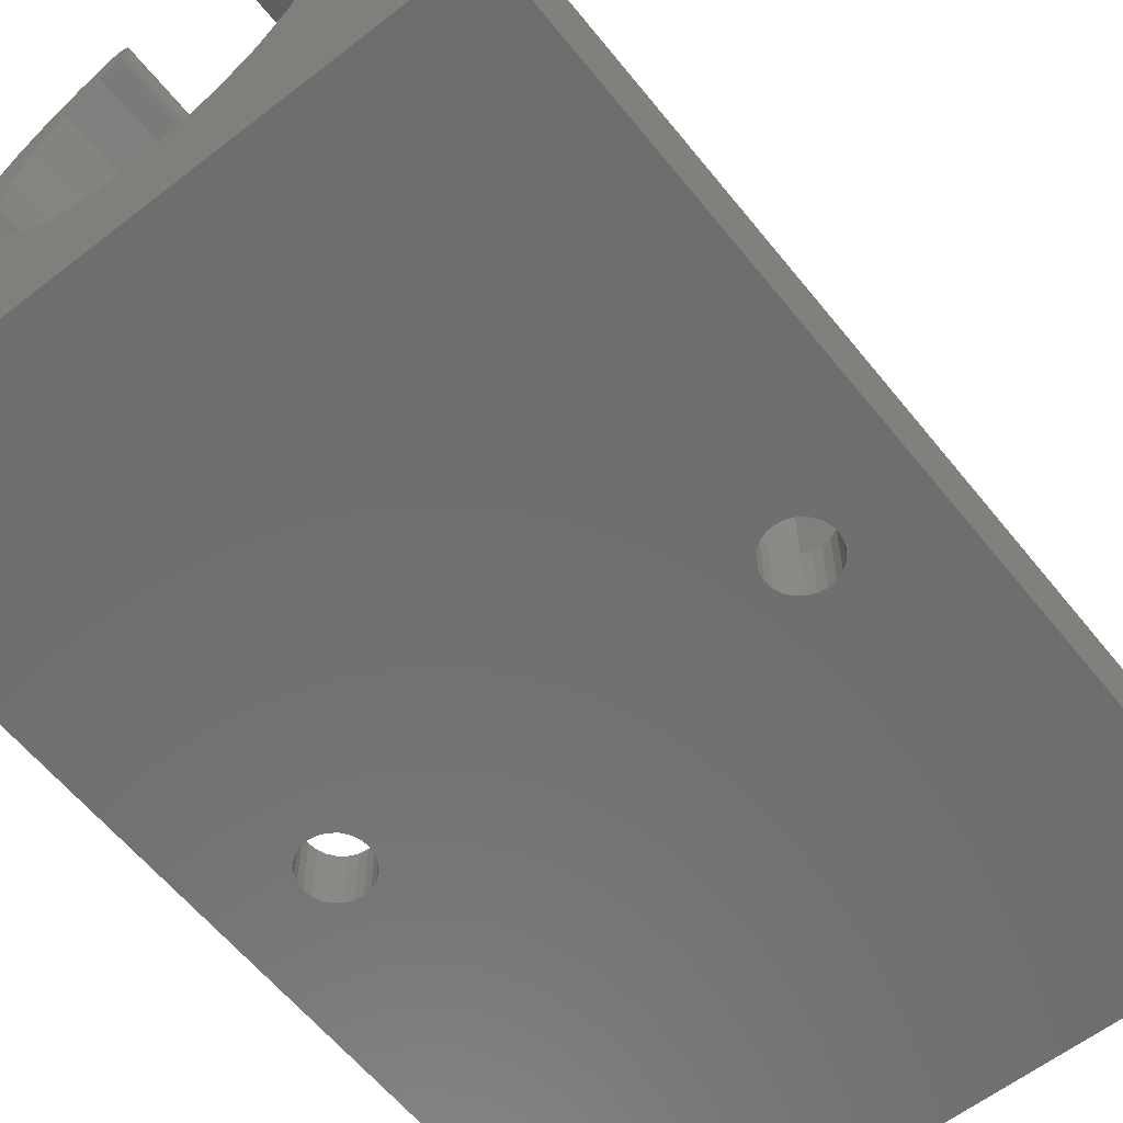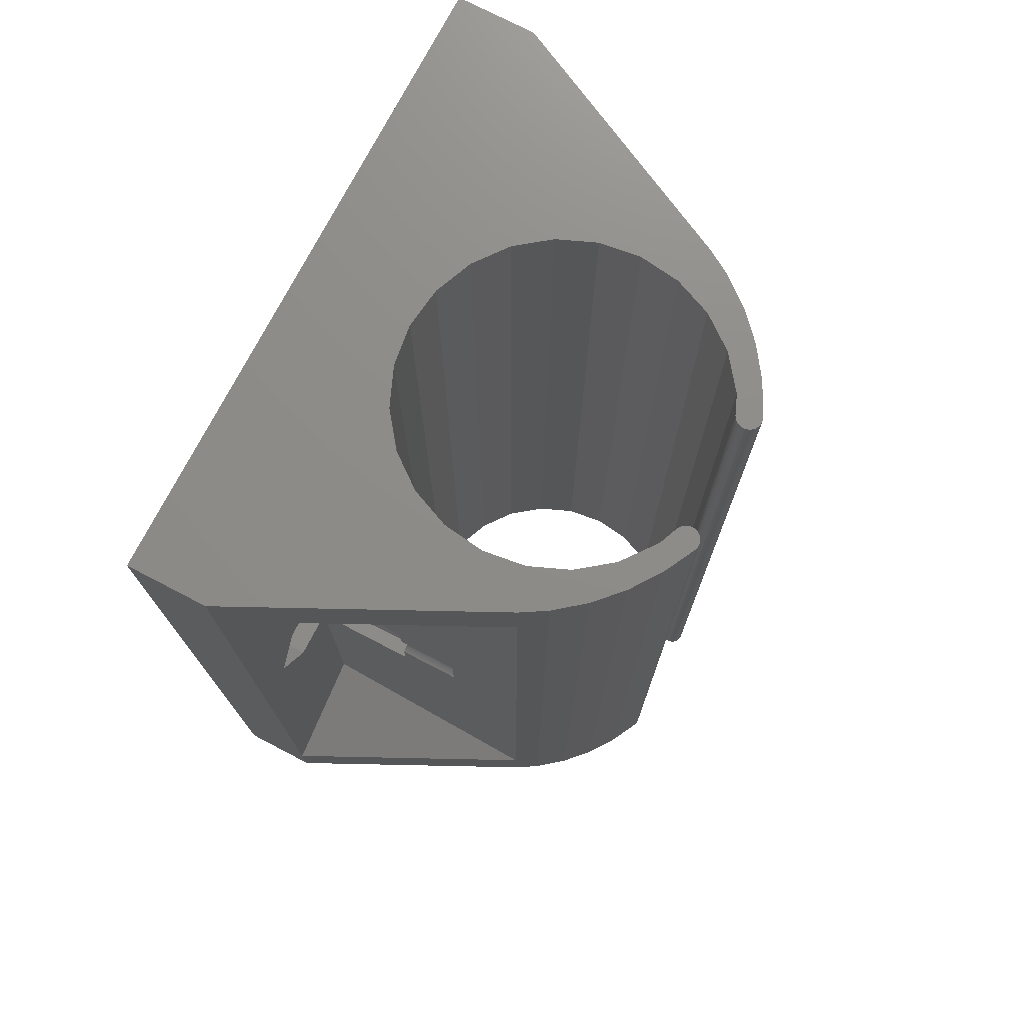
<metadata>
{"format":"stl","ext":"stl","renderer":"f3d","projection":"perspective","resolution":1024,"background":"white","views":[{"elev":-60.1,"azim":-141.5,"up":"+Y"},{"elev":74.8,"azim":117.5,"up":"+Z"}]}
</metadata>
<code>
# stl→obj: 380 verts, 764 faces
v 12.15 19.87 45
v 11.25 19.5 1.465e-15
v 12.15 19.87 1.465e-15
v 11.25 19.5 45
v 12.29 19.95 45
v 12.29 19.95 1.465e-15
v 12.4 20.06 45
v 12.4 20.06 1.465e-15
v 12.48 20.19 1.465e-15
v 12.48 20.19 45
v 12.52 20.35 45
v 12.52 20.35 1.465e-15
v 12.52 20.5 1.465e-15
v 12.52 20.5 45
v 12.48 20.65 1.465e-15
v 12.48 20.65 45
v 12.4 20.79 1.465e-15
v 12.4 20.79 45
v 12.29 20.9 45
v 12.29 20.9 1.465e-15
v 12.15 20.98 45
v 12.15 20.98 1.465e-15
v 12 21.02 45
v 12 21.02 1.465e-15
v 11.85 21.02 45
v 11.85 21.02 1.465e-15
v 11.7 20.98 45
v 11.7 20.98 1.465e-15
v 10.18 20.2 45
v 10.18 20.2 1.465e-15
v 8.793 19.22 45
v 8.793 19.22 1.465e-15
v 7.553 18.05 45
v 7.553 18.05 1.465e-15
v 6.486 16.72 1.465e-15
v 6.486 16.72 45
v 5.808 15.59 42
v 5.808 15.59 45
v 5.808 15.59 3
v 5.808 15.59 4.285e-15
v 23.5 16.72 1.465e-15
v 24.19 15.56 3
v 24.19 15.56 6.632e-14
v 24.19 15.56 42
v 23.5 16.72 45
v 24.19 15.56 45
v 22.44 18.04 1.465e-15
v 22.44 18.04 45
v 21.2 19.21 45
v 21.2 19.21 1.465e-15
v 19.81 20.19 45
v 19.81 20.19 1.465e-15
v 18.3 20.98 45
v 18.3 20.98 -1.355e-15
v 18.15 21.02 1.465e-15
v 18.15 21.02 45
v 18 21.02 45
v 18 21.02 1.465e-15
v 17.85 20.98 45
v 17.85 20.98 1.465e-15
v 17.71 20.9 45
v 17.71 20.9 1.465e-15
v 17.6 20.79 1.465e-15
v 17.6 20.79 45
v 17.52 20.65 45
v 17.52 20.65 1.465e-15
v 17.48 20.5 45
v 17.48 20.5 1.465e-15
v 17.48 20.35 45
v 17.48 20.35 1.465e-15
v 17.52 20.19 45
v 17.52 20.19 1.465e-15
v 17.6 20.06 45
v 17.6 20.06 1.465e-15
v 17.71 19.95 45
v 17.71 19.95 1.465e-15
v 17.85 19.87 45
v 17.85 19.87 1.465e-15
v 18.75 19.5 45
v 18.75 19.5 1.465e-15
v 20.3 18.3 45
v 20.3 18.3 1.465e-15
v 21.5 16.75 45
v 21.5 16.75 1.465e-15
v 22.24 14.94 45
v 22.24 14.94 1.465e-15
v 22.5 13 45
v 22.5 13 1.465e-15
v 22.24 11.06 45
v 22.24 11.06 1.465e-15
v 21.5 9.25 1.465e-15
v 21.5 9.25 45
v 20.3 7.697 45
v 20.3 7.697 1.465e-15
v 18.75 6.505 45
v 18.75 6.505 1.465e-15
v 16.94 5.756 45
v 16.94 5.756 1.465e-15
v 15 5.5 45
v 15 5.5 1.465e-15
v 13.06 5.756 45
v 13.06 5.756 1.465e-15
v 11.25 6.505 45
v 11.25 6.505 1.465e-15
v 9.697 7.697 45
v 9.697 7.697 1.465e-15
v 8.505 9.25 1.465e-15
v 8.505 9.25 45
v 7.756 11.06 1.465e-15
v 7.756 11.06 45
v 7.5 13 1.465e-15
v 7.5 13 45
v 7.756 14.94 1.465e-15
v 7.756 14.94 45
v 8.505 16.75 1.465e-15
v 8.505 16.75 45
v 9.697 18.3 1.465e-15
v 9.697 18.3 45
v 30 -2e-14 2.53e-15
v 25.39 -2.67e-14 21.05
v 25 -2.67e-14 21
v 25.75 -2.67e-14 21.2
v 26.06 -2.67e-14 21.44
v 26.3 -2.529e-14 21.75
v 26.45 -2.529e-14 22.11
v 30 -2.458e-14 45
v 26.5 -2.529e-14 22.5
v 26.45 -2.529e-14 22.89
v 26.3 -2.529e-14 23.25
v 26.06 -2.529e-14 23.56
v 25.75 -2.529e-14 23.8
v 25.39 -2.529e-14 23.95
v 25 -2.67e-14 24
v 5 1.501e-15 24
v 0 0 0
v 3.551 1.501e-15 22.11
v -1.269e-14 -1.758e-15 45
v 3.701 1.501e-15 21.75
v 3.939 1.501e-15 21.44
v 4.25 1.501e-15 21.2
v 4.612 1.501e-15 21.05
v 5 1.501e-15 21
v 3.5 1.501e-15 22.5
v 3.551 1.501e-15 22.89
v 3.701 1.501e-15 23.25
v 3.939 1.501e-15 23.56
v 4.25 1.501e-15 23.8
v 4.612 1.501e-15 23.95
v 24.61 -2.67e-14 21.05
v 5.388 1.501e-15 21.05
v 24.25 -2.67e-14 21.2
v 5.75 1.501e-15 21.2
v 23.94 -2.67e-14 21.44
v 6.061 1.501e-15 21.44
v 23.7 -2.67e-14 21.75
v 6.299 1.501e-15 21.75
v 6.449 1.501e-15 22.11
v 23.55 -2.67e-14 22.11
v 23.5 -2.67e-14 22.5
v 6.5 1.501e-15 22.5
v 23.55 -2.67e-14 22.89
v 6.449 1.501e-15 22.89
v 23.7 -2.67e-14 23.25
v 6.299 1.501e-15 23.25
v 6.061 1.501e-15 23.56
v 23.94 -2.67e-14 23.56
v 24.25 -2.67e-14 23.8
v 5.75 1.501e-15 23.8
v 24.61 -2.67e-14 23.95
v 5.388 1.501e-15 23.95
v 2.82e-15 3.808 0
v 30 3.808 2.53e-15
v 9.4e-16 3.808 3
v -1.128e-14 3.808 45
v -1.084e-14 3.808 42
v 30 3.808 45
v 30 3.808 3
v 30 3.808 42
v 23.45 8.808 19.82
v 21.9 2.808 22.5
v 23.45 2.808 19.82
v 21.9 8.808 22.5
v 23.45 2.808 25.18
v 23.45 8.808 25.18
v 24.19 2.808 19.82
v 24.25 2.808 21.2
v 24.61 2.808 21.05
v 25 2.808 21
v 23.94 2.808 21.44
v 23.7 2.808 21.75
v 23.55 2.808 22.11
v 23.5 2.808 22.5
v 23.55 2.808 22.89
v 23.7 2.808 23.25
v 23.94 2.808 23.56
v 24.25 2.808 23.8
v 24.61 2.808 23.95
v 25 2.808 24
v 28.1 2.808 22.5
v 26.55 2.808 19.82
v 25.75 2.808 21.2
v 25.39 2.808 21.05
v 26.06 2.808 21.44
v 26.3 2.808 21.75
v 26.45 2.808 22.11
v 26.5 2.808 22.5
v 26.45 2.808 22.89
v 26.55 2.808 25.18
v 26.3 2.808 23.25
v 26.06 2.808 23.56
v 25.75 2.808 23.8
v 25.39 2.808 23.95
v 23.45 2.808 25.38
v 26.55 2.808 25.38
v 24.19 2.808 25.38
v 26.55 3.808 25.18
v 28.1 3.808 22.5
v 26.55 3.808 19.82
v 24.19 3.808 19.82
v 24.19 8.808 19.82
v 24.19 8.808 25.58
v 23.45 3.808 25.58
v 23.45 8.808 25.58
v 24.19 3.808 25.58
v 5.808 2.808 19.82
v 3.45 3.808 19.82
v 3.45 2.808 19.82
v 5.808 3.808 19.82
v 6.55 2.808 19.82
v 5.808 8.808 19.82
v 6.55 8.808 19.82
v 6.55 2.808 25.18
v 8.1 8.808 22.5
v 8.1 2.808 22.5
v 6.55 8.808 25.18
v 1.9 2.808 22.5
v 4.25 2.808 21.2
v 4.612 2.808 21.05
v 5 2.808 21
v 3.939 2.808 21.44
v 3.701 2.808 21.75
v 3.551 2.808 22.11
v 3.5 2.808 22.5
v 3.45 2.808 25.18
v 3.551 2.808 22.89
v 3.701 2.808 23.25
v 3.939 2.808 23.56
v 4.25 2.808 23.8
v 4.612 2.808 23.95
v 5 2.808 24
v 6.55 2.808 25.38
v 3.45 2.808 25.38
v 5.808 2.808 25.38
v 5.75 2.808 21.2
v 5.388 2.808 21.05
v 6.061 2.808 21.44
v 6.299 2.808 21.75
v 6.449 2.808 22.11
v 6.5 2.808 22.5
v 6.449 2.808 22.89
v 6.299 2.808 23.25
v 6.061 2.808 23.56
v 5.75 2.808 23.8
v 5.388 2.808 23.95
v 1.9 3.808 22.5
v 3.45 3.808 25.18
v 6.55 8.808 25.58
v 5.808 3.808 25.58
v 5.808 8.808 25.58
v 6.55 3.808 25.58
v 24.19 3.808 6
v 24.19 3.808 25.38
v 23.45 3.808 25.38
v 26.55 3.808 25.38
v 24.19 3.808 39
v 24.19 8.808 21.24
v 24.19 11.81 21.24
v 24.19 11.81 23.76
v 24.19 8.808 23.76
v 5.808 3.808 6
v 5.808 11.81 21.24
v 5.808 8.808 21.24
v 5.808 3.808 39
v 5.808 8.808 23.76
v 5.808 11.81 23.76
v 3.45 3.808 25.38
v 5.808 3.808 25.38
v 6.55 3.808 25.38
v 5.91 8.808 21.31
v 6.007 8.808 21.39
v 6.096 8.808 21.48
v 6.177 8.808 21.57
v 6.251 8.808 21.67
v 6.316 8.808 21.78
v 6.371 8.808 21.89
v 6.417 8.808 22.01
v 6.453 8.808 22.13
v 6.479 8.808 22.25
v 6.495 8.808 22.37
v 6.5 8.808 22.5
v 6.495 8.808 22.63
v 6.479 8.808 22.75
v 6.453 8.808 22.87
v 6.417 8.808 22.99
v 6.371 8.808 23.11
v 6.316 8.808 23.22
v 6.251 8.808 23.33
v 6.177 8.808 23.43
v 6.096 8.808 23.52
v 6.007 8.808 23.61
v 5.91 8.808 23.69
v 5.91 11.81 21.31
v 6.007 11.81 21.39
v 6.096 11.81 21.48
v 6.177 11.81 21.57
v 6.251 11.81 21.67
v 6.316 11.81 21.78
v 6.371 11.81 21.89
v 6.417 11.81 22.01
v 6.453 11.81 22.13
v 6.479 11.81 22.25
v 6.495 11.81 22.37
v 6.5 11.81 22.5
v 6.495 11.81 22.63
v 6.479 11.81 22.75
v 6.453 11.81 22.87
v 6.417 11.81 22.99
v 6.371 11.81 23.11
v 6.316 11.81 23.22
v 6.251 11.81 23.33
v 6.177 11.81 23.43
v 6.096 11.81 23.52
v 6.007 11.81 23.61
v 5.91 11.81 23.69
v 24.09 8.808 21.31
v 23.99 8.808 21.39
v 23.9 8.808 21.48
v 23.82 8.808 21.57
v 23.75 8.808 21.67
v 23.68 8.808 21.78
v 23.63 8.808 21.89
v 23.58 8.808 22.01
v 23.55 8.808 22.13
v 23.52 8.808 22.25
v 23.51 8.808 22.37
v 23.5 8.808 22.5
v 23.51 8.808 22.63
v 23.52 8.808 22.75
v 23.55 8.808 22.87
v 23.58 8.808 22.99
v 23.63 8.808 23.11
v 23.68 8.808 23.22
v 23.75 8.808 23.33
v 23.82 8.808 23.43
v 23.9 8.808 23.52
v 23.99 8.808 23.61
v 24.09 8.808 23.69
v 24.09 11.81 21.31
v 23.99 11.81 21.39
v 23.9 11.81 21.48
v 23.82 11.81 21.57
v 23.75 11.81 21.67
v 23.68 11.81 21.78
v 23.63 11.81 21.89
v 23.58 11.81 22.01
v 23.55 11.81 22.13
v 23.52 11.81 22.25
v 23.51 11.81 22.37
v 23.5 11.81 22.5
v 23.51 11.81 22.63
v 23.52 11.81 22.75
v 23.55 11.81 22.87
v 23.58 11.81 22.99
v 23.63 11.81 23.11
v 23.68 11.81 23.22
v 23.75 11.81 23.33
v 23.82 11.81 23.43
v 23.9 11.81 23.52
v 23.99 11.81 23.61
v 24.09 11.81 23.69
f 1 2 3
f 2 1 4
f 5 3 6
f 3 5 1
f 7 6 8
f 6 7 5
f 9 7 8
f 7 9 10
f 9 11 10
f 11 9 12
f 13 11 12
f 11 13 14
f 15 14 13
f 14 15 16
f 17 16 15
f 16 17 18
f 19 17 20
f 17 19 18
f 21 20 22
f 20 21 19
f 23 22 24
f 22 23 21
f 25 24 26
f 24 25 23
f 27 26 28
f 26 27 25
f 29 28 30
f 28 29 27
f 31 30 32
f 30 31 29
f 33 32 34
f 32 33 31
f 33 35 36
f 35 33 34
f 36 37 38
f 37 36 39
f 39 36 40
f 40 36 35
f 41 42 43
f 44 45 46
f 45 44 42
f 45 42 41
f 47 45 41
f 45 47 48
f 49 47 50
f 47 49 48
f 51 50 52
f 50 51 49
f 53 52 54
f 52 53 51
f 55 53 54
f 53 55 56
f 57 55 58
f 55 57 56
f 59 58 60
f 58 59 57
f 61 60 62
f 60 61 59
f 61 63 64
f 63 61 62
f 65 63 66
f 63 65 64
f 67 66 68
f 66 67 65
f 69 68 70
f 68 69 67
f 71 70 72
f 70 71 69
f 73 72 74
f 72 73 71
f 75 74 76
f 74 75 73
f 77 76 78
f 76 77 75
f 79 78 80
f 78 79 77
f 81 80 82
f 80 81 79
f 83 82 84
f 82 83 81
f 85 84 86
f 84 85 83
f 87 86 88
f 86 87 85
f 89 88 90
f 88 89 87
f 89 91 92
f 91 89 90
f 93 91 94
f 91 93 92
f 95 94 96
f 94 95 93
f 97 96 98
f 96 97 95
f 99 98 100
f 98 99 97
f 101 100 102
f 100 101 99
f 103 102 104
f 102 103 101
f 105 104 106
f 104 105 103
f 107 105 106
f 105 107 108
f 109 108 107
f 108 109 110
f 111 110 109
f 110 111 112
f 113 112 111
f 112 113 114
f 115 114 113
f 114 115 116
f 117 116 115
f 116 117 118
f 4 117 2
f 117 4 118
f 119 120 121
f 120 119 122
f 122 119 123
f 123 119 124
f 124 119 125
f 125 119 126
f 125 126 127
f 127 126 128
f 128 126 129
f 129 126 130
f 130 126 131
f 131 126 132
f 132 126 133
f 133 126 134
f 135 136 137
f 136 135 138
f 138 135 139
f 139 135 119
f 139 119 140
f 140 119 141
f 141 119 142
f 142 119 121
f 137 136 143
f 137 143 144
f 137 144 145
f 137 145 146
f 137 146 147
f 137 147 148
f 137 148 134
f 137 134 126
f 149 142 121
f 142 149 150
f 150 149 151
f 150 151 152
f 152 151 153
f 152 153 154
f 154 153 155
f 154 155 156
f 156 155 157
f 157 155 158
f 157 158 159
f 157 159 160
f 160 159 161
f 160 161 162
f 162 161 163
f 162 163 164
f 164 163 165
f 165 163 166
f 165 166 167
f 165 167 168
f 168 167 169
f 168 169 170
f 170 169 133
f 170 133 134
f 34 111 35
f 111 34 113
f 113 34 32
f 113 32 115
f 115 32 117
f 117 32 30
f 117 30 2
f 2 30 28
f 2 28 3
f 3 28 26
f 3 26 24
f 3 24 22
f 3 22 20
f 3 20 6
f 6 20 17
f 6 17 8
f 8 17 15
f 8 15 9
f 9 15 13
f 9 13 12
f 68 72 70
f 72 68 66
f 72 66 74
f 74 66 63
f 74 63 76
f 76 63 62
f 76 62 60
f 76 60 78
f 78 60 58
f 78 58 80
f 80 58 55
f 80 55 54
f 80 54 52
f 80 52 82
f 82 52 50
f 82 50 84
f 84 50 47
f 84 47 86
f 86 47 88
f 88 47 41
f 171 119 135
f 119 171 102
f 102 171 104
f 104 171 106
f 106 171 107
f 107 171 40
f 107 40 109
f 109 40 35
f 109 35 111
f 119 102 100
f 119 100 98
f 119 98 96
f 119 96 94
f 119 94 91
f 119 91 90
f 119 90 88
f 119 88 41
f 119 41 43
f 119 43 172
f 171 135 173
f 174 135 137
f 135 174 175
f 135 175 173
f 119 176 126
f 176 119 177
f 177 119 172
f 176 177 178
f 126 174 137
f 174 126 101
f 174 101 103
f 174 103 105
f 174 105 108
f 174 108 38
f 38 108 110
f 38 110 36
f 36 110 112
f 101 126 99
f 99 126 97
f 97 126 95
f 95 126 93
f 93 126 92
f 92 126 89
f 89 126 87
f 87 126 45
f 45 126 46
f 46 126 176
f 71 67 69
f 67 71 65
f 65 71 73
f 65 73 64
f 64 73 75
f 64 75 61
f 61 75 59
f 59 75 77
f 59 77 79
f 59 79 57
f 57 79 56
f 56 79 53
f 53 79 51
f 51 79 81
f 51 81 49
f 49 81 83
f 49 83 48
f 48 83 85
f 48 85 87
f 48 87 45
f 112 33 36
f 33 112 114
f 33 114 31
f 31 114 116
f 31 116 118
f 31 118 29
f 29 118 4
f 29 4 27
f 27 4 1
f 27 1 25
f 25 1 23
f 23 1 21
f 21 1 19
f 19 1 5
f 19 5 7
f 19 7 18
f 18 7 10
f 18 10 16
f 16 10 11
f 16 11 14
f 179 180 181
f 180 179 182
f 182 183 180
f 183 182 184
f 180 185 181
f 185 180 186
f 185 186 187
f 185 187 188
f 186 180 189
f 189 180 190
f 190 180 191
f 191 180 192
f 192 180 183
f 192 183 193
f 193 183 194
f 194 183 195
f 195 183 196
f 196 183 197
f 197 183 198
f 185 199 200
f 199 185 201
f 201 185 202
f 202 185 188
f 199 201 203
f 199 203 204
f 199 204 205
f 199 205 206
f 199 206 207
f 199 207 208
f 208 207 209
f 208 209 210
f 208 210 211
f 208 211 212
f 208 212 198
f 208 198 183
f 208 183 213
f 208 213 214
f 214 213 215
f 216 199 208
f 199 216 217
f 199 218 200
f 218 199 217
f 200 219 185
f 219 200 218
f 185 179 181
f 179 185 220
f 220 185 219
f 190 158 155
f 158 190 191
f 191 159 158
f 159 191 192
f 192 161 159
f 161 192 193
f 193 163 161
f 163 193 194
f 194 166 163
f 166 194 195
f 196 166 195
f 166 196 167
f 197 167 196
f 167 197 169
f 198 169 197
f 169 198 133
f 212 133 198
f 133 212 132
f 211 132 212
f 132 211 131
f 210 131 211
f 131 210 130
f 210 129 130
f 129 210 209
f 209 128 129
f 128 209 207
f 207 127 128
f 127 207 206
f 206 125 127
f 125 206 205
f 205 124 125
f 124 205 204
f 124 203 123
f 203 124 204
f 123 201 122
f 201 123 203
f 122 202 120
f 202 122 201
f 120 188 121
f 188 120 202
f 121 187 149
f 187 121 188
f 149 186 151
f 186 149 187
f 151 189 153
f 189 151 186
f 189 155 153
f 155 189 190
f 221 222 223
f 222 221 224
f 225 226 227
f 226 225 228
f 228 225 229
f 228 229 230
f 230 229 231
f 232 233 234
f 233 232 235
f 233 229 234
f 229 233 231
f 236 225 227
f 225 236 237
f 225 237 238
f 225 238 239
f 237 236 240
f 240 236 241
f 241 236 242
f 242 236 243
f 243 236 244
f 243 244 245
f 245 244 246
f 246 244 247
f 247 244 248
f 248 244 249
f 249 244 250
f 250 244 232
f 232 244 251
f 251 244 252
f 251 252 253
f 225 234 229
f 234 225 254
f 254 225 255
f 255 225 239
f 234 254 256
f 234 256 257
f 234 257 258
f 234 258 259
f 234 259 260
f 234 260 232
f 232 260 261
f 232 261 262
f 232 262 263
f 232 263 264
f 232 264 250
f 226 236 227
f 236 226 265
f 265 244 236
f 244 265 266
f 267 268 269
f 268 267 270
f 242 143 136
f 143 242 243
f 243 144 143
f 144 243 245
f 245 145 144
f 145 245 246
f 246 146 145
f 146 246 247
f 248 146 247
f 146 248 147
f 249 147 248
f 147 249 148
f 250 148 249
f 148 250 134
f 264 134 250
f 134 264 170
f 263 170 264
f 170 263 168
f 262 168 263
f 168 262 165
f 262 164 165
f 164 262 261
f 261 162 164
f 162 261 260
f 260 160 162
f 160 260 259
f 259 157 160
f 157 259 258
f 258 156 157
f 156 258 257
f 257 154 156
f 154 257 256
f 154 254 152
f 254 154 256
f 152 255 150
f 255 152 254
f 150 239 142
f 239 150 255
f 142 238 141
f 238 142 239
f 141 237 140
f 237 141 238
f 140 240 139
f 240 140 237
f 240 138 139
f 138 240 241
f 241 136 138
f 136 241 242
f 219 218 271
f 222 272 273
f 177 217 178
f 217 177 271
f 217 271 218
f 178 217 216
f 178 216 274
f 178 274 272
f 178 272 224
f 224 272 222
f 178 224 275
f 42 219 271
f 219 42 220
f 220 42 276
f 276 42 277
f 277 42 278
f 278 42 44
f 221 275 224
f 275 221 44
f 44 221 279
f 44 279 278
f 178 275 44
f 44 176 178
f 176 44 46
f 177 42 271
f 43 177 172
f 177 43 42
f 280 39 173
f 39 171 173
f 171 39 40
f 281 230 282
f 37 268 283
f 268 37 269
f 269 37 284
f 284 37 285
f 285 37 281
f 228 39 280
f 39 228 230
f 39 230 281
f 39 281 37
f 173 265 280
f 265 173 175
f 280 265 226
f 265 175 266
f 266 175 286
f 286 175 287
f 287 175 268
f 268 175 283
f 287 270 288
f 270 287 268
f 228 280 226
f 283 175 37
f 174 37 175
f 37 174 38
f 287 252 286
f 252 287 253
f 253 287 251
f 251 287 288
f 267 288 270
f 288 232 251
f 232 288 235
f 235 288 267
f 266 252 244
f 252 266 286
f 272 213 273
f 213 272 215
f 215 272 274
f 215 274 214
f 184 213 183
f 213 184 273
f 273 184 222
f 222 184 223
f 274 208 214
f 208 274 216
f 233 230 231
f 230 233 282
f 282 233 289
f 289 233 290
f 290 233 291
f 291 233 292
f 292 233 293
f 293 233 294
f 294 233 295
f 295 233 296
f 296 233 297
f 297 233 298
f 298 233 299
f 299 233 300
f 300 233 235
f 300 235 301
f 301 235 302
f 302 235 303
f 303 235 304
f 304 235 305
f 305 235 306
f 306 235 307
f 307 235 308
f 308 235 309
f 309 235 310
f 310 235 311
f 311 235 284
f 284 235 269
f 269 235 267
f 312 285 281
f 285 312 313
f 285 313 314
f 285 314 315
f 285 315 316
f 285 316 317
f 285 317 318
f 285 318 319
f 285 319 320
f 285 320 321
f 285 321 322
f 285 322 323
f 285 323 324
f 285 324 325
f 285 325 326
f 285 326 327
f 285 327 328
f 285 328 329
f 285 329 330
f 285 330 331
f 285 331 332
f 285 332 333
f 285 333 334
f 289 281 282
f 281 289 312
f 290 312 289
f 312 290 313
f 291 313 290
f 313 291 314
f 315 291 292
f 291 315 314
f 316 292 293
f 292 316 315
f 317 293 294
f 293 317 316
f 318 294 295
f 294 318 317
f 319 295 296
f 295 319 318
f 320 296 297
f 296 320 319
f 321 297 298
f 297 321 320
f 322 298 299
f 298 322 321
f 323 299 300
f 299 323 322
f 324 300 301
f 300 324 323
f 325 301 302
f 301 325 324
f 326 302 303
f 302 326 325
f 327 303 304
f 303 327 326
f 328 304 305
f 304 328 327
f 329 305 306
f 305 329 328
f 330 306 307
f 306 330 329
f 331 307 308
f 307 331 330
f 332 308 309
f 308 332 331
f 332 310 333
f 310 332 309
f 333 311 334
f 311 333 310
f 334 284 285
f 284 334 311
f 276 179 220
f 179 276 182
f 182 276 335
f 182 335 336
f 182 336 337
f 182 337 338
f 182 338 339
f 182 339 340
f 182 340 341
f 182 341 342
f 182 342 343
f 182 343 344
f 182 344 345
f 182 345 346
f 182 346 347
f 182 347 184
f 184 347 348
f 184 348 349
f 184 349 350
f 184 350 351
f 184 351 352
f 184 352 353
f 184 353 354
f 184 354 355
f 184 355 356
f 184 356 357
f 184 357 279
f 184 279 221
f 184 221 223
f 278 358 277
f 358 278 359
f 359 278 360
f 360 278 361
f 361 278 362
f 362 278 363
f 363 278 364
f 364 278 365
f 365 278 366
f 366 278 367
f 367 278 368
f 368 278 369
f 369 278 370
f 370 278 371
f 371 278 372
f 372 278 373
f 373 278 374
f 374 278 375
f 375 278 376
f 376 278 377
f 377 278 378
f 378 278 379
f 379 278 380
f 278 357 380
f 357 278 279
f 380 356 379
f 356 380 357
f 379 355 378
f 355 379 356
f 377 355 354
f 355 377 378
f 376 354 353
f 354 376 377
f 375 353 352
f 353 375 376
f 374 352 351
f 352 374 375
f 373 351 350
f 351 373 374
f 372 350 349
f 350 372 373
f 371 349 348
f 349 371 372
f 370 348 347
f 348 370 371
f 369 347 346
f 347 369 370
f 368 346 345
f 346 368 369
f 367 345 344
f 345 367 368
f 366 344 343
f 344 366 367
f 365 343 342
f 343 365 366
f 364 342 341
f 342 364 365
f 363 341 340
f 341 363 364
f 362 340 339
f 340 362 363
f 361 339 338
f 339 361 362
f 360 338 337
f 338 360 361
f 336 360 337
f 360 336 359
f 335 359 336
f 359 335 358
f 276 358 335
f 358 276 277

</code>
